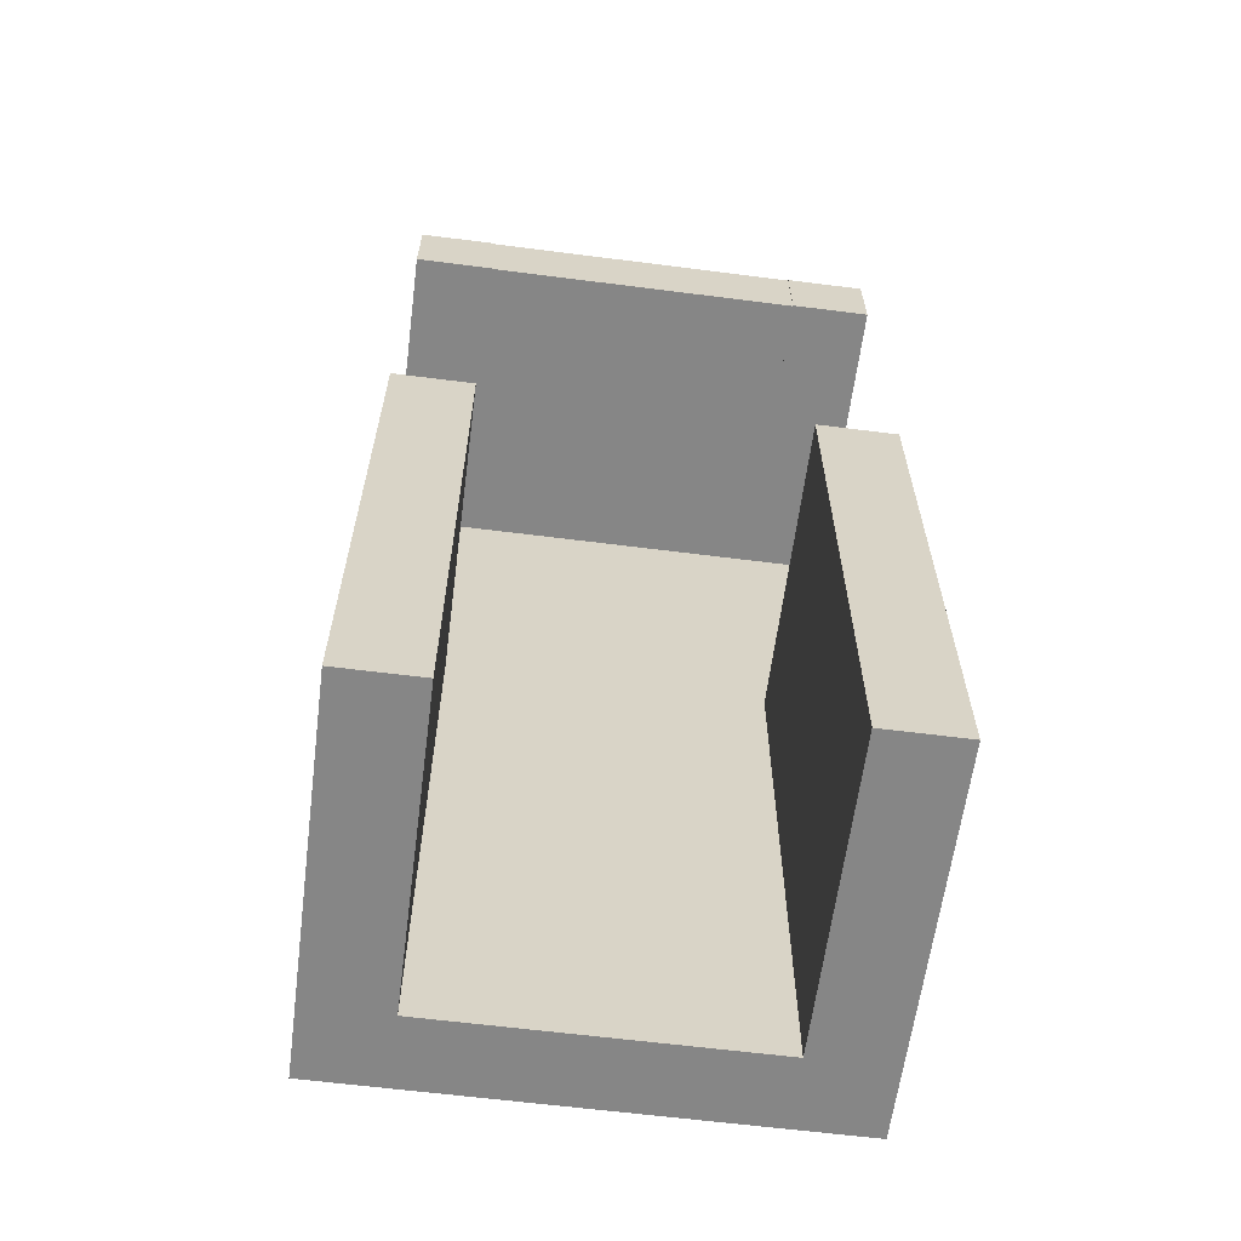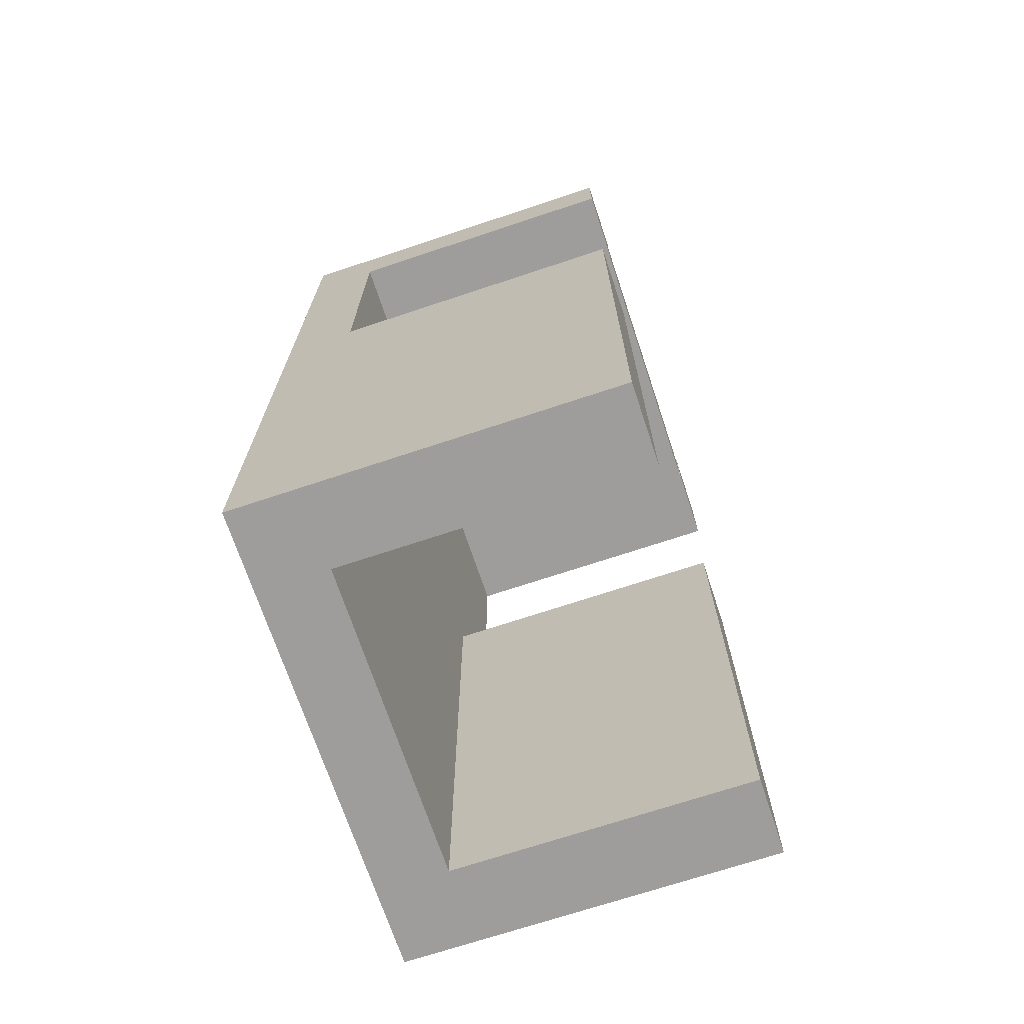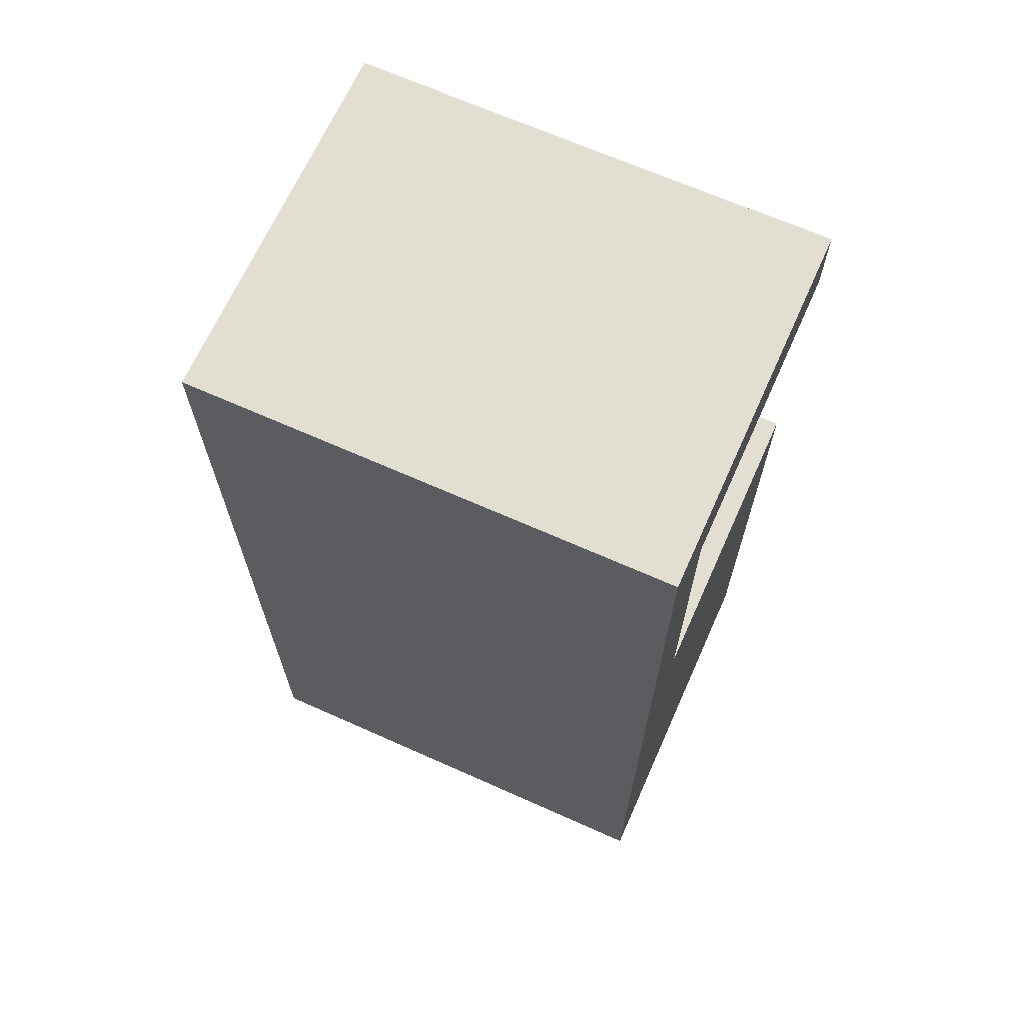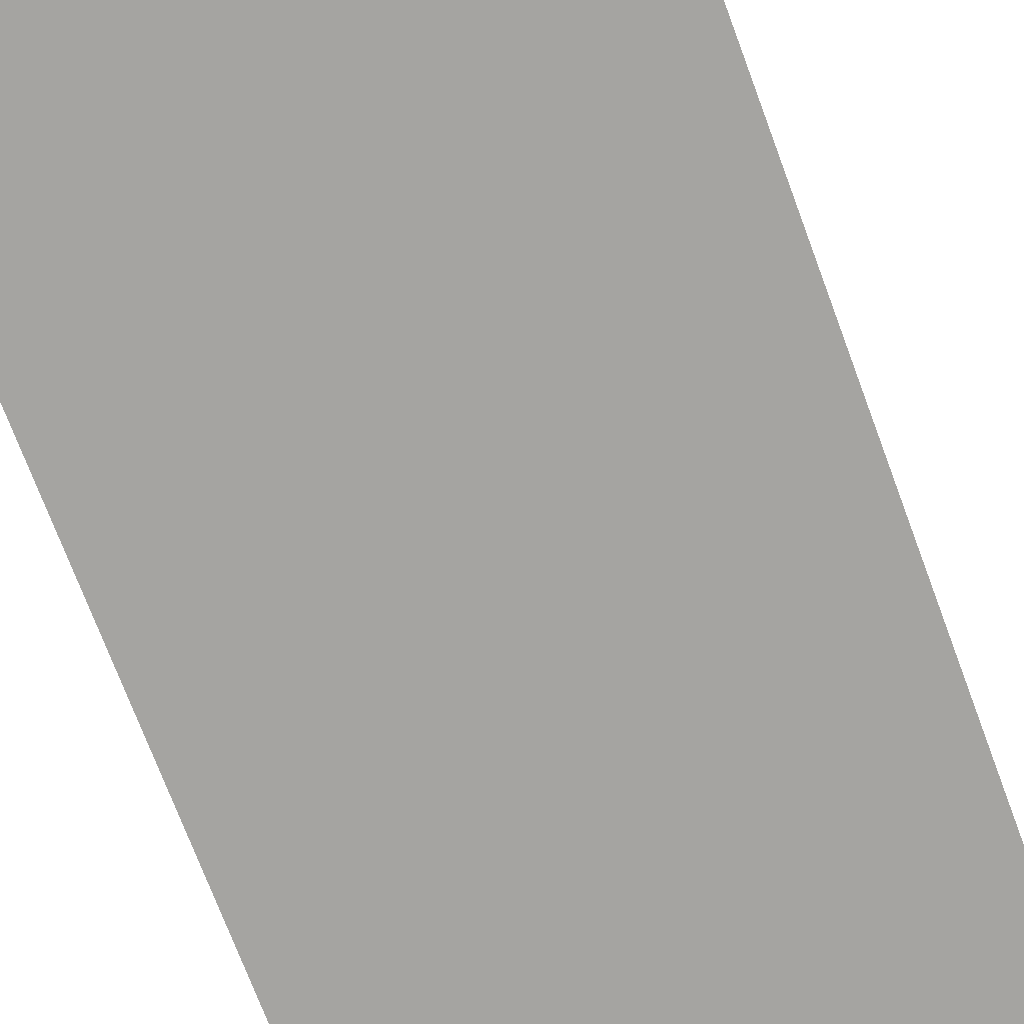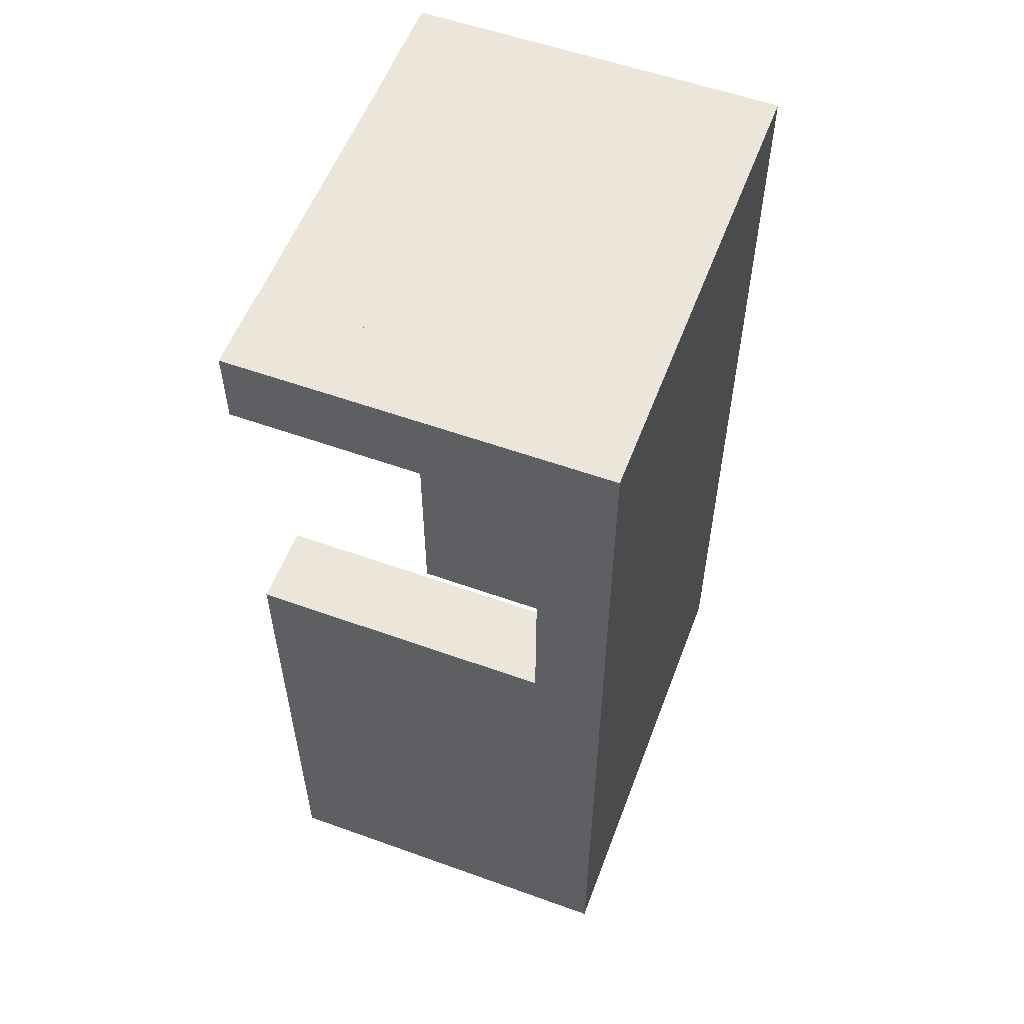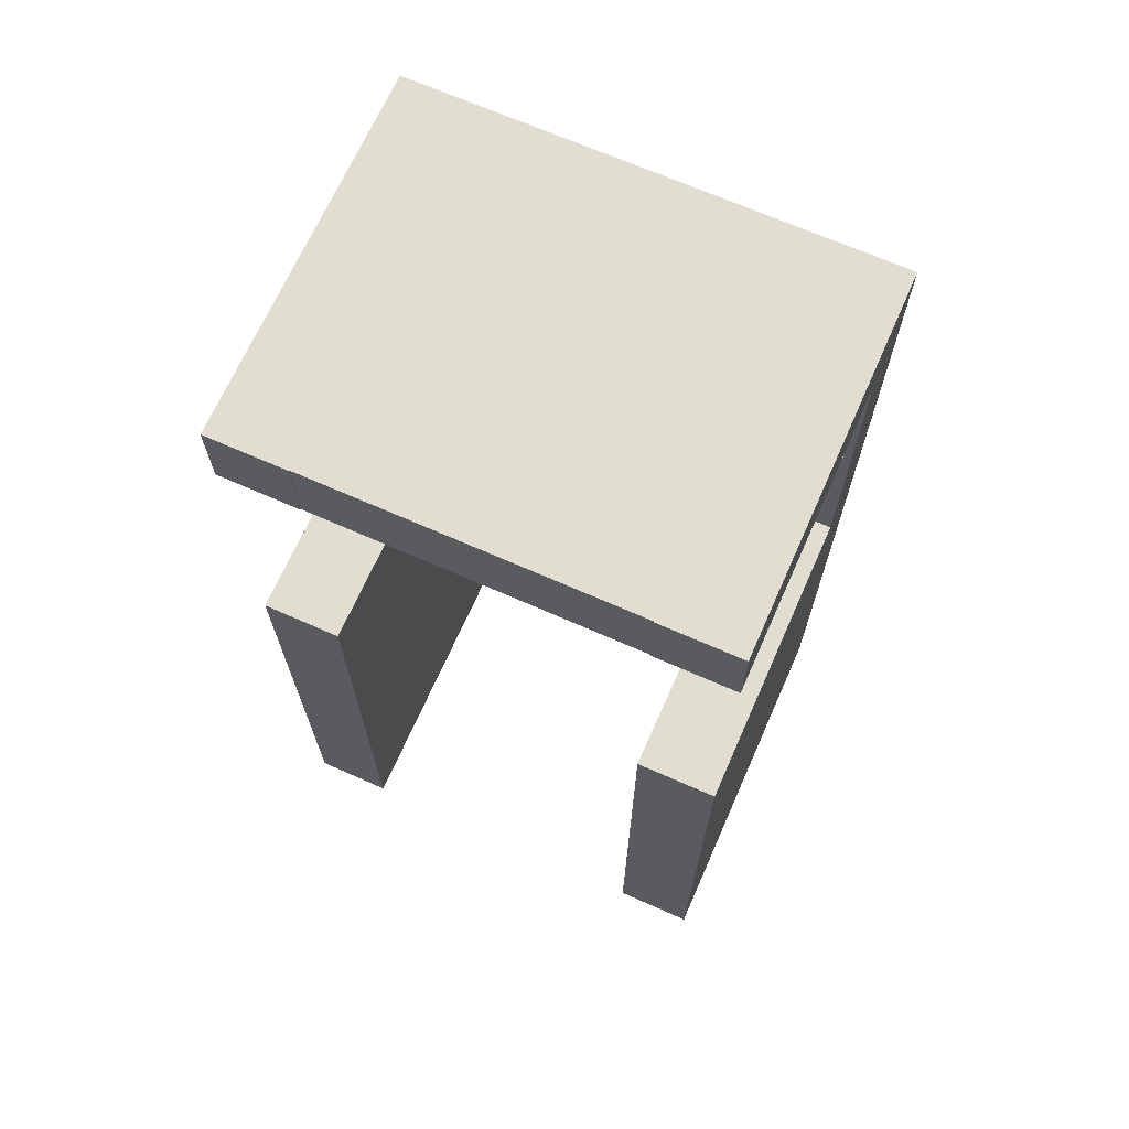
<metadata>
{"format":"obj","ext":"obj","renderer":"f3d","projection":"perspective","resolution":1024,"background":"white","views":[{"elev":-62.1,"azim":172.6,"up":"+Z"},{"elev":-70.6,"azim":108.4,"up":"+Z"},{"elev":67.4,"azim":24.1,"up":"+Z"},{"elev":-73.3,"azim":20.5,"up":"+Y"},{"elev":56.3,"azim":-69.4,"up":"+Z"},{"elev":68.6,"azim":-156.1,"up":"+Z"}]}
</metadata>
<code>
o Cube.001
v 3 -0.09515 -3.603
v 3 -1 -3.603
v 3 -0.09515 8.397
v 3 -1 8.397
v -3 -0.09515 -3.603
v -3 -1 -3.603
v -3 -0.09515 8.397
v -3 -1 8.397
v 2 -1 -3.603
v 1 -1 -3.603
v 0 -1 -3.603
v -1 -1 -3.603
v -2 -1 -3.603
v 2 -0.09515 8.397
v 1 -0.09515 8.397
v 0 -0.09515 8.397
v -1 -0.09515 8.397
v -2 -0.09515 8.397
v -2 -1 8.397
v -1 -1 8.397
v 0 -1 8.397
v 1 -1 8.397
v 2 -1 8.397
v -2 -0.09515 -3.603
v -1 -0.09515 -3.603
v 0 -0.09515 -3.603
v 1 -0.09515 -3.603
v 2 -0.09515 -3.603
v -2 3.702 8.397
v -3 3.702 8.397
v 3 3.702 -3.603
v 3 3.702 8.397
v -3 3.702 -3.603
v 2 3.702 -3.603
v 2 3.702 8.397
v -2 3.702 -3.603
v -3 -1 -2.603
v -3 -1 -1.603
v -3 -1 -0.6029
v -3 -1 0.3971
v -3 -1 1.397
v -3 -1 2.397
v -3 -1 3.397
v -3 -1 4.397
v -3 -1 5.397
v -3 -1 6.397
v -3 -1 7.397
v 3 -0.09515 -2.603
v 3 -0.09515 -1.603
v 3 -0.09515 -0.6029
v 3 -0.09515 0.3971
v 3 -0.09515 1.397
v 3 -0.09515 2.397
v 3 -0.09515 3.397
v 3 -0.09515 4.397
v 3 -0.09515 5.397
v 3 -0.09515 6.397
v 3 -0.09515 7.397
v -3 -0.09515 7.397
v -3 -0.09515 6.397
v -3 -0.09515 5.397
v -3 -0.09515 4.397
v -3 -0.09515 3.397
v -3 -0.09515 2.397
v -3 -0.09515 1.397
v -3 -0.09515 0.3971
v -3 -0.09515 -0.6029
v -3 -0.09515 -1.603
v -3 -0.09515 -2.603
v 3 -1 7.397
v 3 -1 6.397
v 3 -1 5.397
v 3 -1 4.397
v 3 -1 3.397
v 3 -1 2.397
v 3 -1 1.397
v 3 -1 0.3971
v 3 -1 -0.6029
v 3 -1 -1.603
v 3 -1 -2.603
v -2 -1 -2.603
v -2 -1 -1.603
v -2 -1 -0.6029
v -2 -1 0.3971
v -2 -1 1.397
v -2 -1 2.397
v -2 -1 3.397
v -2 -1 4.397
v -2 -1 5.397
v -2 -1 6.397
v -2 -1 7.397
v -1 -1 -2.603
v -1 -1 -1.603
v -1 -1 -0.6029
v -1 -1 0.3971
v -1 -1 1.397
v -1 -1 2.397
v -1 -1 3.397
v -1 -1 4.397
v -1 -1 5.397
v -1 -1 6.397
v -1 -1 7.397
v 0 -1 -2.603
v 0 -1 -1.603
v 0 -1 -0.6029
v 0 -1 0.3971
v 0 -1 1.397
v 0 -1 2.397
v 0 -1 3.397
v 0 -1 4.397
v 0 -1 5.397
v 0 -1 6.397
v 0 -1 7.397
v 1 -1 -2.603
v 1 -1 -1.603
v 1 -1 -0.6029
v 1 -1 0.3971
v 1 -1 1.397
v 1 -1 2.397
v 1 -1 3.397
v 1 -1 4.397
v 1 -1 5.397
v 1 -1 6.397
v 1 -1 7.397
v 2 -1 -2.603
v 2 -1 -1.603
v 2 -1 -0.6029
v 2 -1 0.3971
v 2 -1 1.397
v 2 -1 2.397
v 2 -1 3.397
v 2 -1 4.397
v 2 -1 5.397
v 2 -1 6.397
v 2 -1 7.397
v 2 -0.09515 -2.603
v 2 -0.09515 -1.603
v 2 -0.09515 -0.6029
v 2 -0.09515 0.3971
v 2 -0.09515 1.397
v 2 -0.09515 2.397
v 2 -0.09515 3.397
v 2 -0.09515 4.397
v 2 -0.09515 5.397
v 2 -0.09515 6.397
v 2 -0.09515 7.397
v 1 -0.09515 -2.603
v 1 -0.09515 -1.603
v 1 -0.09515 -0.6029
v 1 -0.09515 0.3971
v 1 -0.09515 1.397
v 1 -0.09515 2.397
v 1 -0.09515 3.397
v 1 -0.09515 4.397
v 1 -0.09515 5.397
v 1 -0.09515 6.397
v 1 -0.09515 7.397
v 0 -0.09515 -2.603
v 0 -0.09515 -1.603
v 0 -0.09515 -0.6029
v 0 -0.09515 0.3971
v 0 -0.09515 1.397
v 0 -0.09515 2.397
v 0 -0.09515 3.397
v 0 -0.09515 4.397
v 0 -0.09515 5.397
v 0 -0.09515 6.397
v 0 -0.09515 7.397
v -1 -0.09515 -2.603
v -1 -0.09515 -1.603
v -1 -0.09515 -0.6029
v -1 -0.09515 0.3971
v -1 -0.09515 1.397
v -1 -0.09515 2.397
v -1 -0.09515 3.397
v -1 -0.09515 4.397
v -1 -0.09515 5.397
v -1 -0.09515 6.397
v -1 -0.09515 7.397
v -2 -0.09515 -2.603
v -2 -0.09515 -1.603
v -2 -0.09515 -0.6029
v -2 -0.09515 0.3971
v -2 -0.09515 1.397
v -2 -0.09515 2.397
v -2 -0.09515 3.397
v -2 -0.09515 4.397
v -2 -0.09515 5.397
v -2 -0.09515 6.397
v -2 -0.09515 7.397
v 3 3.702 -2.603
v 3 3.702 -1.603
v 3 3.702 -0.6029
v 3 3.702 0.3971
v 3 3.702 1.397
v 3 3.702 2.397
v 3 3.702 3.397
v 3 3.702 7.397
v -3 3.702 7.397
v -3 3.702 3.397
v -3 3.702 2.397
v -3 3.702 1.397
v -3 3.702 0.3971
v -3 3.702 -0.6029
v -3 3.702 -1.603
v -3 3.702 -2.603
v 2 3.702 -2.603
v 2 3.702 -1.603
v 2 3.702 -0.6029
v 2 3.702 0.3971
v 2 3.702 1.397
v 2 3.702 2.397
v 2 3.702 3.397
v 2 3.702 7.397
v -2 3.702 -2.603
v -2 3.702 -1.603
v -2 3.702 -0.6029
v -2 3.702 0.3971
v -2 3.702 1.397
v -2 3.702 2.397
v -2 3.702 3.397
v -2 3.702 7.397
v 2 3.694 8.397
v 1 3.694 8.397
v 0 3.694 8.397
v -1 3.694 8.397
v -2 3.694 8.397
v 2 3.694 7.397
v 1 3.694 7.397
v 0 3.694 7.397
v -1 3.694 7.397
v -2 3.694 7.397
f 7 18 29 30
f 19 18 7 8
f 37 69 5 6
f 135 70 4 23
f 70 58 3 4
f 9 28 1 2
f 6 5 24 13
f 13 24 25 12
f 12 25 26 11
f 11 26 27 10
f 10 27 28 9
f 47 91 19 8
f 91 102 20 19
f 102 113 21 20
f 113 124 22 21
f 124 135 23 22
f 4 3 14 23
f 23 14 15 22
f 22 15 16 21
f 21 16 17 20
f 20 17 18 19
f 14 3 32 35
f 179 190 232 231
f 15 14 223 224
f 146 157 229 228
f 18 17 226 227
f 222 199 30 29
f 198 214 35 32
f 59 7 30 199
f 180 24 36 215
f 48 1 31 191
f 24 5 33 36
f 146 14 35 214
f 1 28 34 31
f 28 136 207 34
f 136 137 208 207
f 137 138 209 208
f 138 139 210 209
f 139 140 211 210
f 140 141 212 211
f 141 142 213 212
f 3 58 198 32
f 54 53 196 197
f 53 52 195 196
f 52 51 194 195
f 51 50 193 194
f 50 49 192 193
f 49 48 191 192
f 18 190 222 29
f 186 185 220 221
f 185 184 219 220
f 184 183 218 219
f 183 182 217 218
f 182 181 216 217
f 181 180 215 216
f 5 69 206 33
f 69 68 205 206
f 68 67 204 205
f 67 66 203 204
f 66 65 202 203
f 65 64 201 202
f 64 63 200 201
f 222 190 59 199
f 59 190 189 60
f 60 189 188 61
f 61 188 187 62
f 31 34 207 191
f 191 207 208 192
f 192 208 209 193
f 193 209 210 194
f 194 210 211 195
f 195 211 212 196
f 196 212 213 197
f 221 200 63 186
f 62 187 186 63
f 213 142 54 197
f 55 54 142 143
f 36 33 206 215
f 215 206 205 216
f 216 205 204 217
f 217 204 203 218
f 218 203 202 219
f 219 202 201 220
f 220 201 200 221
f 56 55 143 144
f 57 56 144 145
f 58 57 145 146
f 214 198 58 146
f 25 24 180 169
f 169 180 181 170
f 170 181 182 171
f 171 182 183 172
f 172 183 184 173
f 173 184 185 174
f 174 185 186 175
f 175 186 187 176
f 176 187 188 177
f 177 188 189 178
f 178 189 190 179
f 26 25 169 158
f 158 169 170 159
f 159 170 171 160
f 160 171 172 161
f 161 172 173 162
f 162 173 174 163
f 163 174 175 164
f 164 175 176 165
f 165 176 177 166
f 166 177 178 167
f 167 178 179 168
f 27 26 158 147
f 147 158 159 148
f 148 159 160 149
f 149 160 161 150
f 150 161 162 151
f 151 162 163 152
f 152 163 164 153
f 153 164 165 154
f 154 165 166 155
f 155 166 167 156
f 156 167 168 157
f 28 27 147 136
f 136 147 148 137
f 137 148 149 138
f 138 149 150 139
f 139 150 151 140
f 140 151 152 141
f 141 152 153 142
f 142 153 154 143
f 143 154 155 144
f 144 155 156 145
f 145 156 157 146
f 10 9 125 114
f 114 125 126 115
f 115 126 127 116
f 116 127 128 117
f 117 128 129 118
f 118 129 130 119
f 119 130 131 120
f 120 131 132 121
f 121 132 133 122
f 122 133 134 123
f 123 134 135 124
f 11 10 114 103
f 103 114 115 104
f 104 115 116 105
f 105 116 117 106
f 106 117 118 107
f 107 118 119 108
f 108 119 120 109
f 109 120 121 110
f 110 121 122 111
f 111 122 123 112
f 112 123 124 113
f 12 11 103 92
f 92 103 104 93
f 93 104 105 94
f 94 105 106 95
f 95 106 107 96
f 96 107 108 97
f 97 108 109 98
f 98 109 110 99
f 99 110 111 100
f 100 111 112 101
f 101 112 113 102
f 13 12 92 81
f 81 92 93 82
f 82 93 94 83
f 83 94 95 84
f 84 95 96 85
f 85 96 97 86
f 86 97 98 87
f 87 98 99 88
f 88 99 100 89
f 89 100 101 90
f 90 101 102 91
f 6 13 81 37
f 37 81 82 38
f 38 82 83 39
f 39 83 84 40
f 40 84 85 41
f 41 85 86 42
f 42 86 87 43
f 43 87 88 44
f 44 88 89 45
f 45 89 90 46
f 46 90 91 47
f 2 1 48 80
f 80 48 49 79
f 79 49 50 78
f 78 50 51 77
f 77 51 52 76
f 76 52 53 75
f 75 53 54 74
f 74 54 55 73
f 73 55 56 72
f 72 56 57 71
f 71 57 58 70
f 9 2 80 125
f 125 80 79 126
f 126 79 78 127
f 127 78 77 128
f 128 77 76 129
f 129 76 75 130
f 130 75 74 131
f 131 74 73 132
f 132 73 72 133
f 133 72 71 134
f 134 71 70 135
f 8 7 59 47
f 47 59 60 46
f 46 60 61 45
f 45 61 62 44
f 44 62 63 43
f 43 63 64 42
f 42 64 65 41
f 41 65 66 40
f 40 66 67 39
f 39 67 68 38
f 38 68 69 37
f 228 229 224 223
f 229 230 225 224
f 230 231 226 225
f 231 232 227 226
f 16 15 224 225
f 168 179 231 230
f 14 146 228 223
f 17 16 225 226
f 190 18 227 232
f 157 168 230 229

</code>
